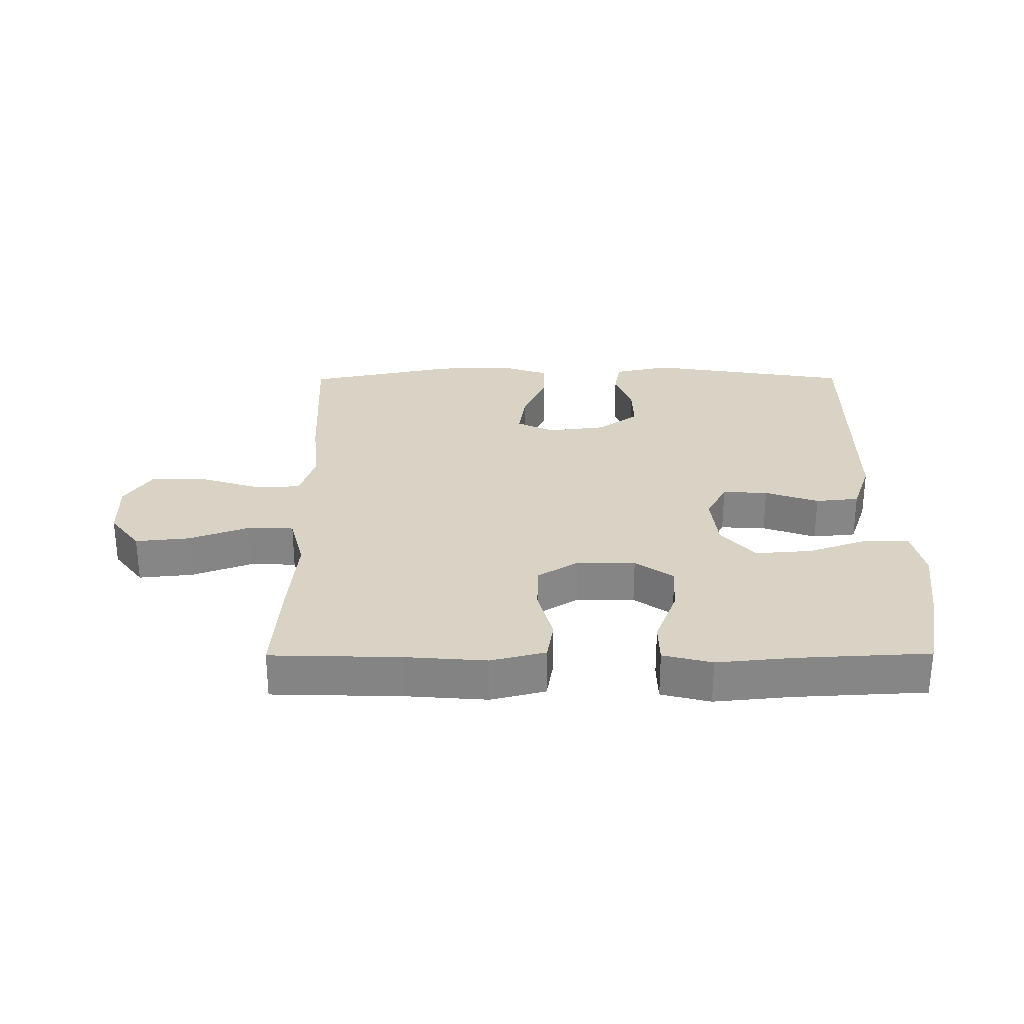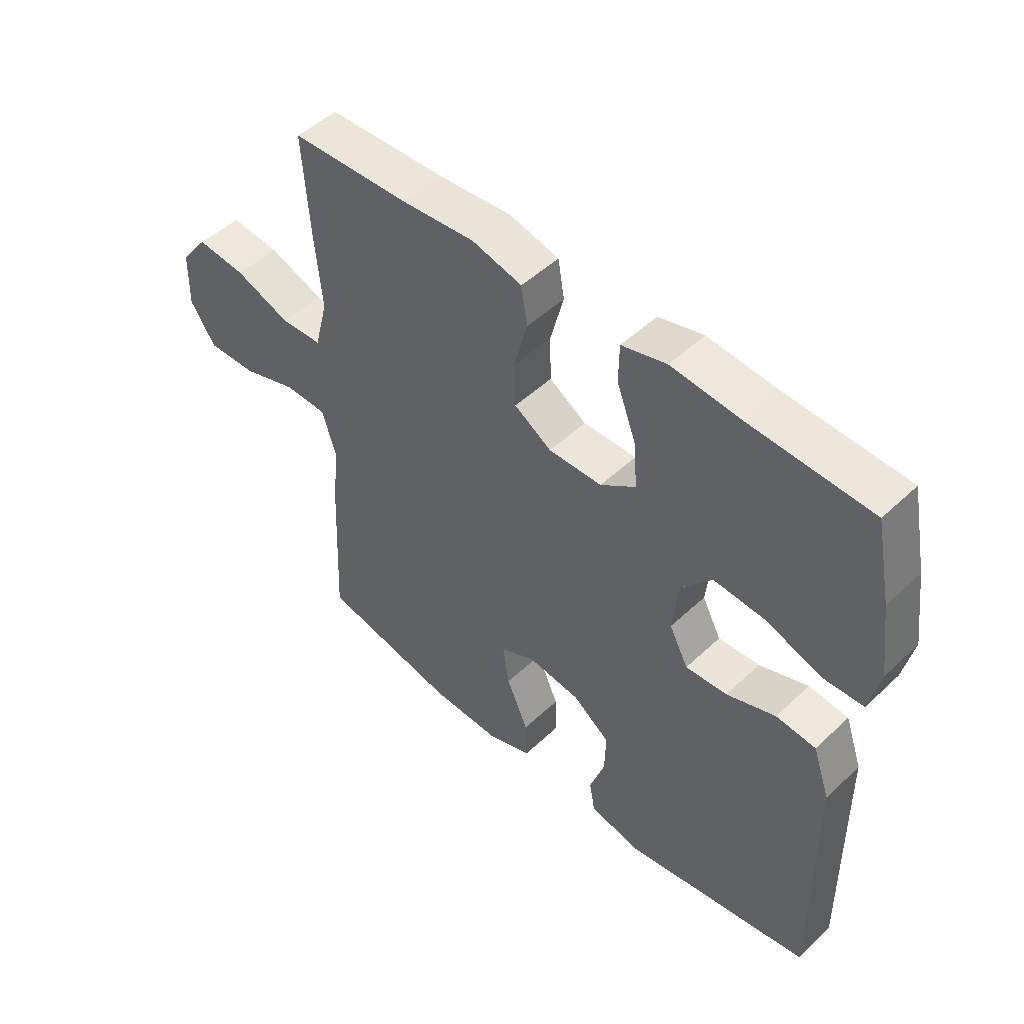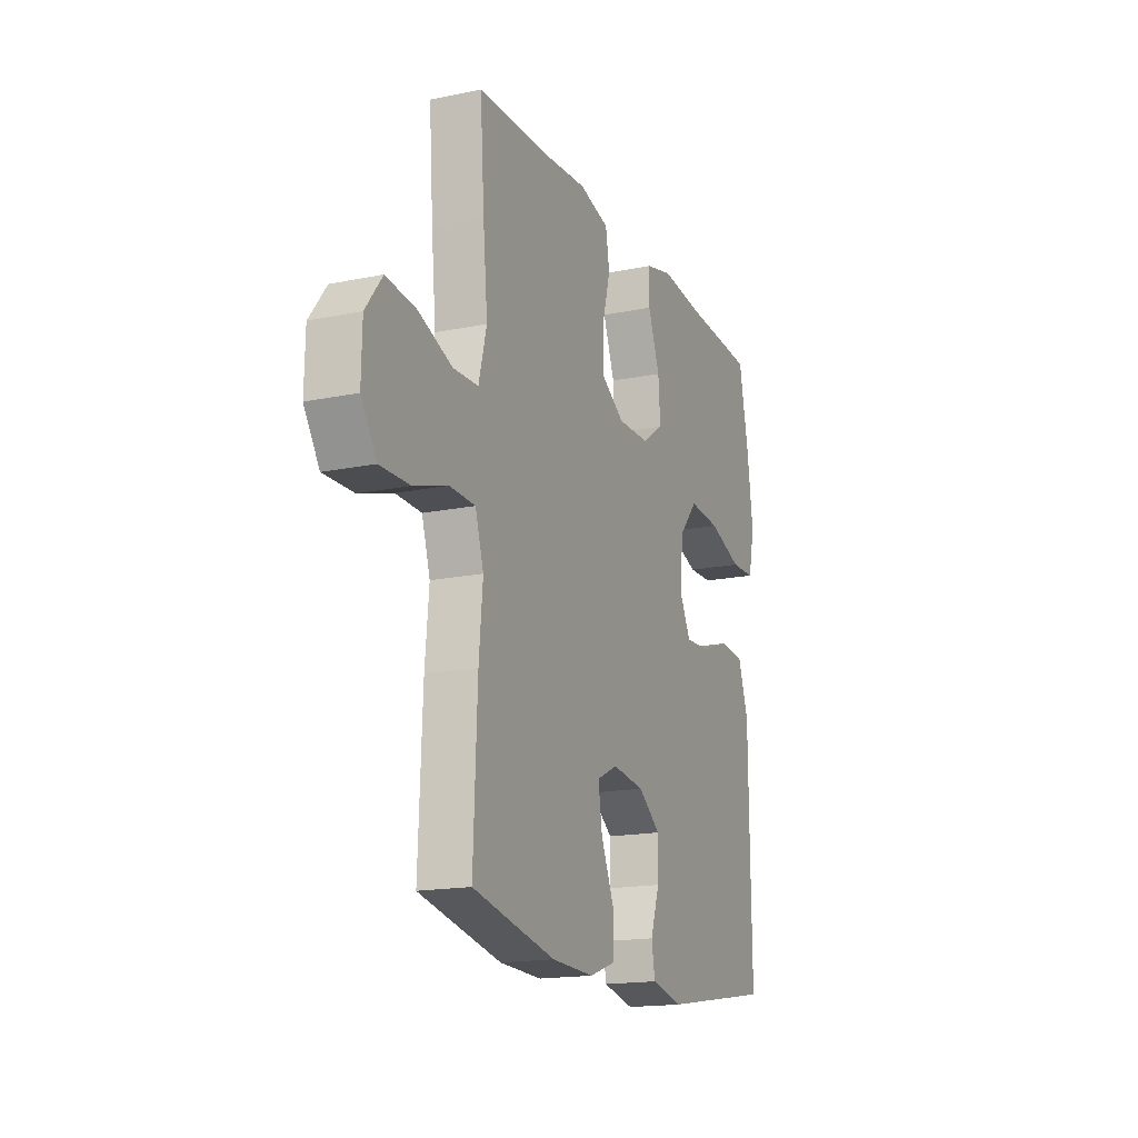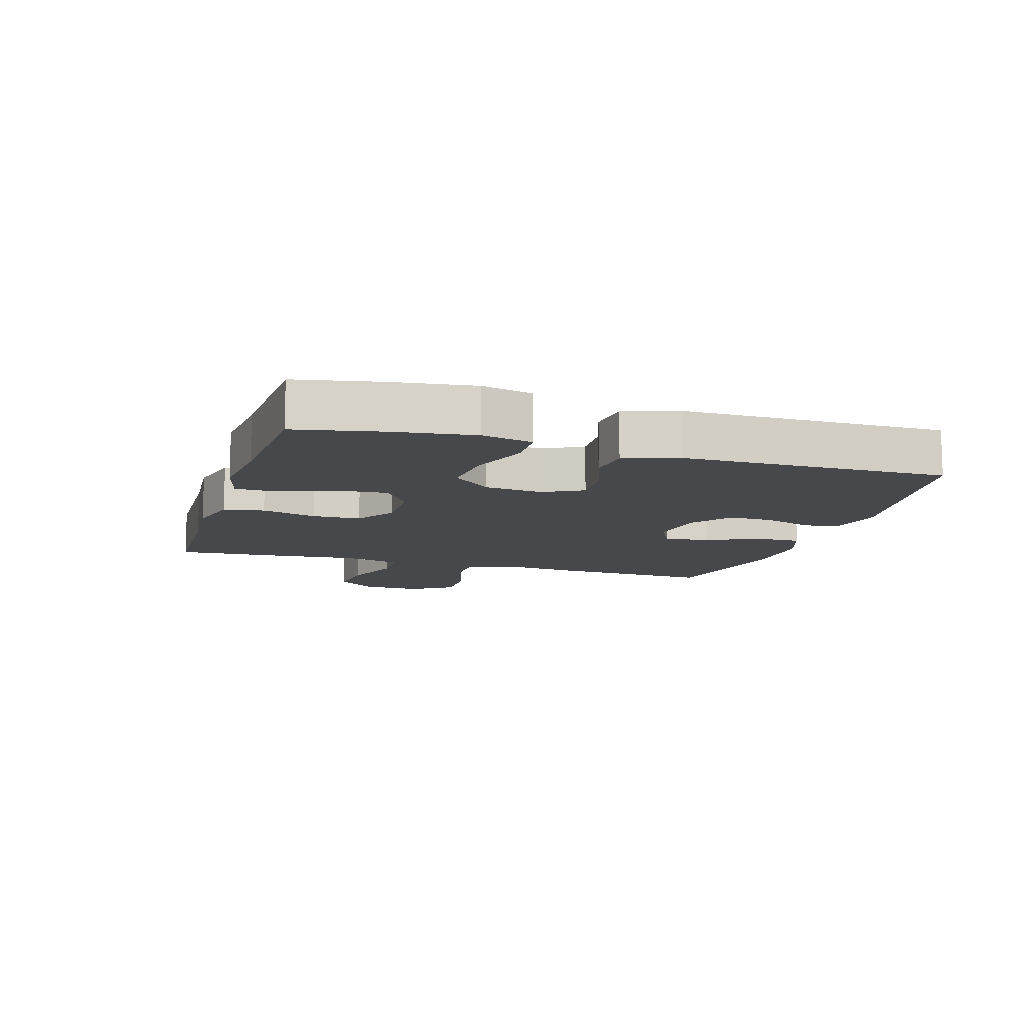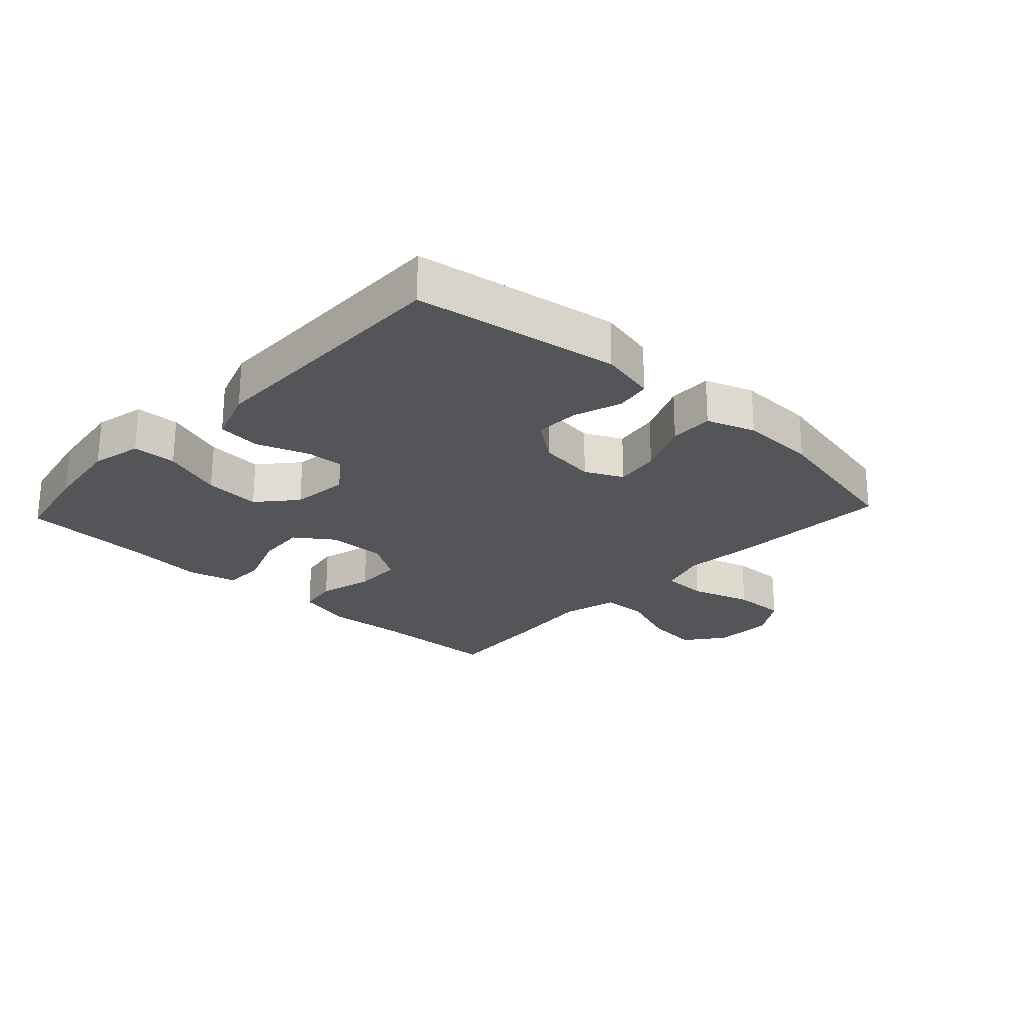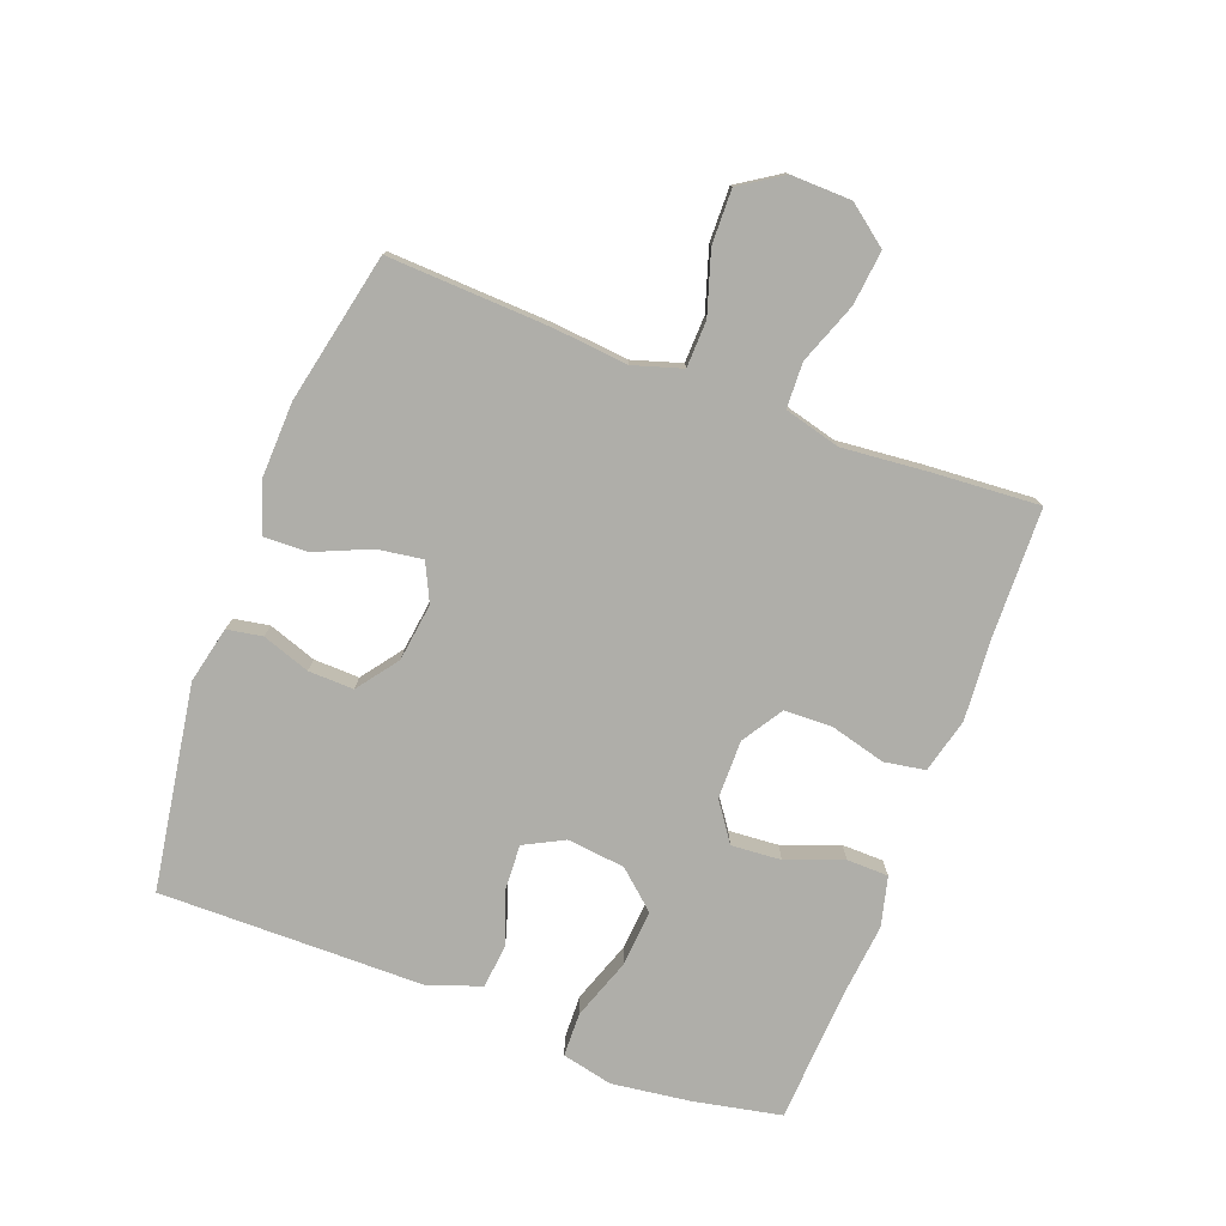
<metadata>
{"format":"obj","ext":"obj","renderer":"f3d","projection":"perspective","resolution":1024,"background":"white","views":[{"elev":28.3,"azim":-0.3,"up":"+Y"},{"elev":48.8,"azim":43.8,"up":"+Z"},{"elev":-17.0,"azim":-67.5,"up":"+Z"},{"elev":-11.2,"azim":72.9,"up":"+Y"},{"elev":-24.2,"azim":137.0,"up":"+Y"},{"elev":-77.5,"azim":-110.8,"up":"+Y"}]}
</metadata>
<code>
v 0.5 0.07 0.5
v 0.528 0.07 0.362
v 0.545 0.07 0.236
v 0.527 0.07 0.155
v 0.457 0.07 0.153
v 0.36 0.07 0.187
v 0.27 0.07 0.194
v 0.217 0.07 0.133
v 0.207 0.07 0.041
v 0.24 0.07 -0.022
v 0.312 0.07 -0.018
v 0.397 0.07 0.012
v 0.466 0.07 0.005
v 0.496 0.07 -0.081
v 0.497 0.07 -0.211
v 0.5 0.07 -0.5
v 0.175 0.07 -0.553
v 0.085 0.07 -0.533
v 0.075 0.07 -0.477
v 0.101 0.07 -0.401
v 0.103 0.07 -0.329
v 0.038 0.07 -0.281
v -0.054 0.07 -0.269
v -0.114 0.07 -0.298
v -0.103 0.07 -0.37
v -0.065 0.07 -0.457
v -0.063 0.07 -0.527
v -0.14 0.07 -0.554
v -0.262 0.07 -0.55
v -0.5 0.07 -0.5
v -0.489 0.07 -0.242
v -0.478 0.07 -0.124
v -0.502 0.07 -0.047
v -0.576 0.07 -0.045
v -0.673 0.07 -0.076
v -0.759 0.07 -0.078
v -0.803 0.07 -0.011
v -0.801 0.07 0.085
v -0.753 0.07 0.148
v -0.667 0.07 0.139
v -0.57 0.07 0.103
v -0.498 0.07 0.106
v -0.475 0.07 0.195
v -0.488 0.07 0.331
v -0.5 0.07 0.5
v -0.293 0.07 0.506
v -0.166 0.07 0.516
v -0.079 0.07 0.494
v -0.068 0.07 0.429
v -0.091 0.07 0.342
v -0.089 0.07 0.265
v -0.024 0.07 0.224
v 0.069 0.07 0.225
v 0.13 0.07 0.268
v 0.124 0.07 0.347
v 0.09 0.07 0.437
v 0.091 0.07 0.503
v 0.169 0.07 0.523
v 0.291 0.07 0.511
v 0.5 0 0.5
v 0.528 0 0.362
v 0.545 0 0.236
v 0.527 0 0.155
v 0.457 0 0.153
v 0.36 0 0.187
v 0.27 0 0.194
v 0.217 0 0.133
v 0.207 0 0.041
v 0.24 0 -0.022
v 0.312 0 -0.018
v 0.397 0 0.012
v 0.466 0 0.005
v 0.496 0 -0.081
v 0.497 0 -0.211
v 0.5 0 -0.5
v 0.175 0 -0.553
v 0.085 0 -0.533
v 0.075 0 -0.477
v 0.101 0 -0.401
v 0.103 0 -0.329
v 0.038 0 -0.281
v -0.054 0 -0.269
v -0.114 0 -0.298
v -0.103 0 -0.37
v -0.065 0 -0.457
v -0.063 0 -0.527
v -0.14 0 -0.554
v -0.262 0 -0.55
v -0.5 0 -0.5
v -0.489 0 -0.242
v -0.478 0 -0.124
v -0.502 0 -0.047
v -0.576 0 -0.045
v -0.673 0 -0.076
v -0.759 0 -0.078
v -0.803 0 -0.011
v -0.801 0 0.085
v -0.753 0 0.148
v -0.667 0 0.139
v -0.57 0 0.103
v -0.498 0 0.106
v -0.475 0 0.195
v -0.488 0 0.331
v -0.5 0 0.5
v -0.293 0 0.506
v -0.166 0 0.516
v -0.079 0 0.494
v -0.068 0 0.429
v -0.091 0 0.342
v -0.089 0 0.265
v -0.024 0 0.224
v 0.069 0 0.225
v 0.13 0 0.268
v 0.124 0 0.347
v 0.09 0 0.437
v 0.091 0 0.503
v 0.169 0 0.523
v 0.291 0 0.511
f 56 57 58 59
f 55 56 59 1
f 54 55 1 2
f 53 54 2 3
f 47 48 49 50
f 46 47 50 51
f 43 44 45 46
f 42 43 46 51
f 38 39 40 41
f 38 41 42
f 37 38 42
f 34 35 36 37
f 33 34 37 42
f 32 33 42 51
f 25 26 27 28
f 24 25 28 29
f 17 18 19 20
f 15 16 17 20
f 15 20 21
f 14 15 21 22
f 11 12 13 14
f 10 11 14 22
f 3 4 5 6
f 53 3 6 7
f 52 53 7 8
f 31 32 51 52
f 31 52 8 9
f 24 29 30 31
f 23 24 31 9
f 9 10 22 23
f 118 117 116 115
f 60 118 115 114
f 61 60 114 113
f 62 61 113 112
f 109 108 107 106
f 110 109 106 105
f 105 104 103 102
f 110 105 102 101
f 100 99 98 97
f 101 100 97
f 101 97 96
f 96 95 94 93
f 101 96 93 92
f 110 101 92 91
f 87 86 85 84
f 88 87 84 83
f 79 78 77 76
f 79 76 75 74
f 80 79 74
f 81 80 74 73
f 73 72 71 70
f 81 73 70 69
f 65 64 63 62
f 66 65 62 112
f 67 66 112 111
f 111 110 91 90
f 68 67 111 90
f 90 89 88 83
f 68 90 83 82
f 82 81 69 68
f 1 60 61 2
f 2 61 62 3
f 3 62 63 4
f 4 63 64 5
f 5 64 65 6
f 6 65 66 7
f 7 66 67 8
f 8 67 68 9
f 9 68 69 10
f 10 69 70 11
f 11 70 71 12
f 12 71 72 13
f 13 72 73 14
f 14 73 74 15
f 15 74 75 16
f 16 75 76 17
f 17 76 77 18
f 18 77 78 19
f 19 78 79 20
f 20 79 80 21
f 21 80 81 22
f 22 81 82 23
f 23 82 83 24
f 24 83 84 25
f 25 84 85 26
f 26 85 86 27
f 27 86 87 28
f 28 87 88 29
f 29 88 89 30
f 30 89 90 31
f 31 90 91 32
f 32 91 92 33
f 33 92 93 34
f 34 93 94 35
f 35 94 95 36
f 36 95 96 37
f 37 96 97 38
f 38 97 98 39
f 39 98 99 40
f 40 99 100 41
f 41 100 101 42
f 42 101 102 43
f 43 102 103 44
f 44 103 104 45
f 45 104 105 46
f 46 105 106 47
f 47 106 107 48
f 48 107 108 49
f 49 108 109 50
f 50 109 110 51
f 51 110 111 52
f 52 111 112 53
f 53 112 113 54
f 54 113 114 55
f 55 114 115 56
f 56 115 116 57
f 57 116 117 58
f 58 117 118 59
f 59 118 60 1

</code>
